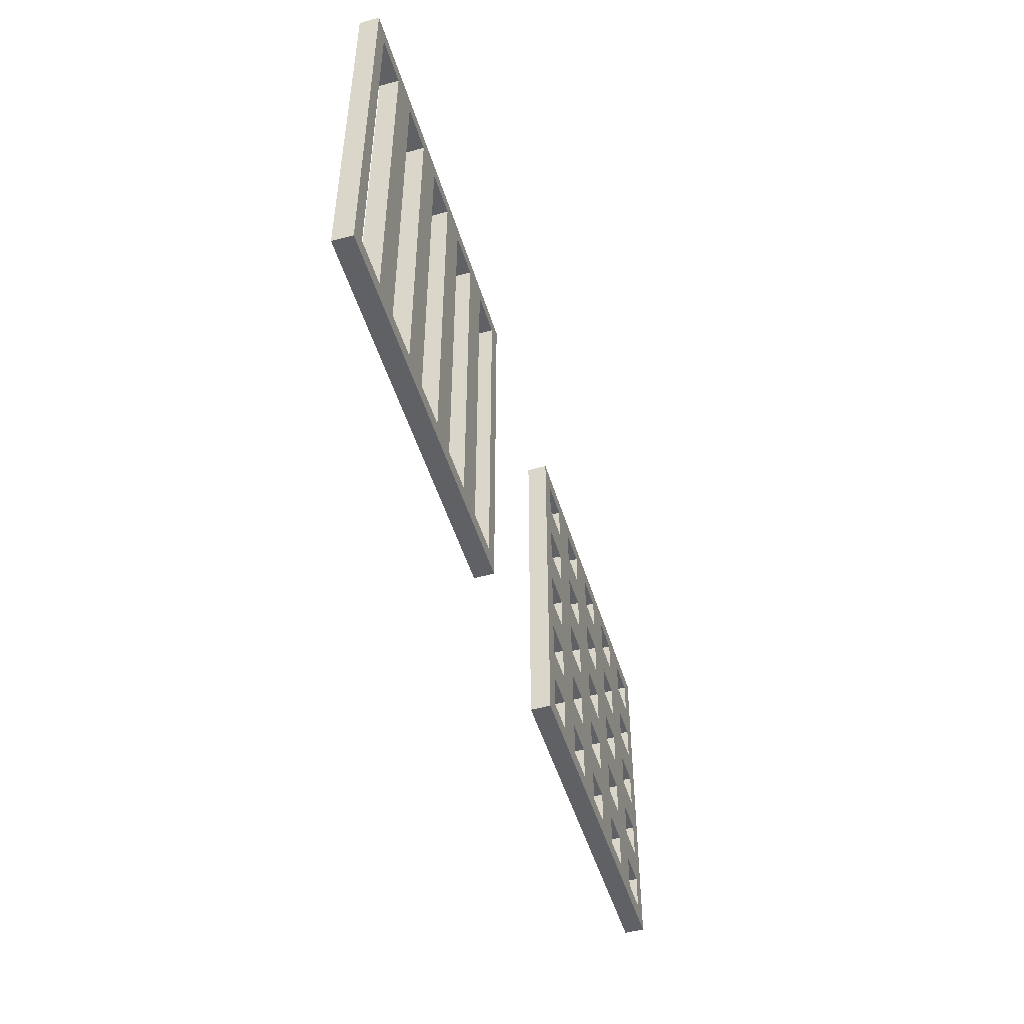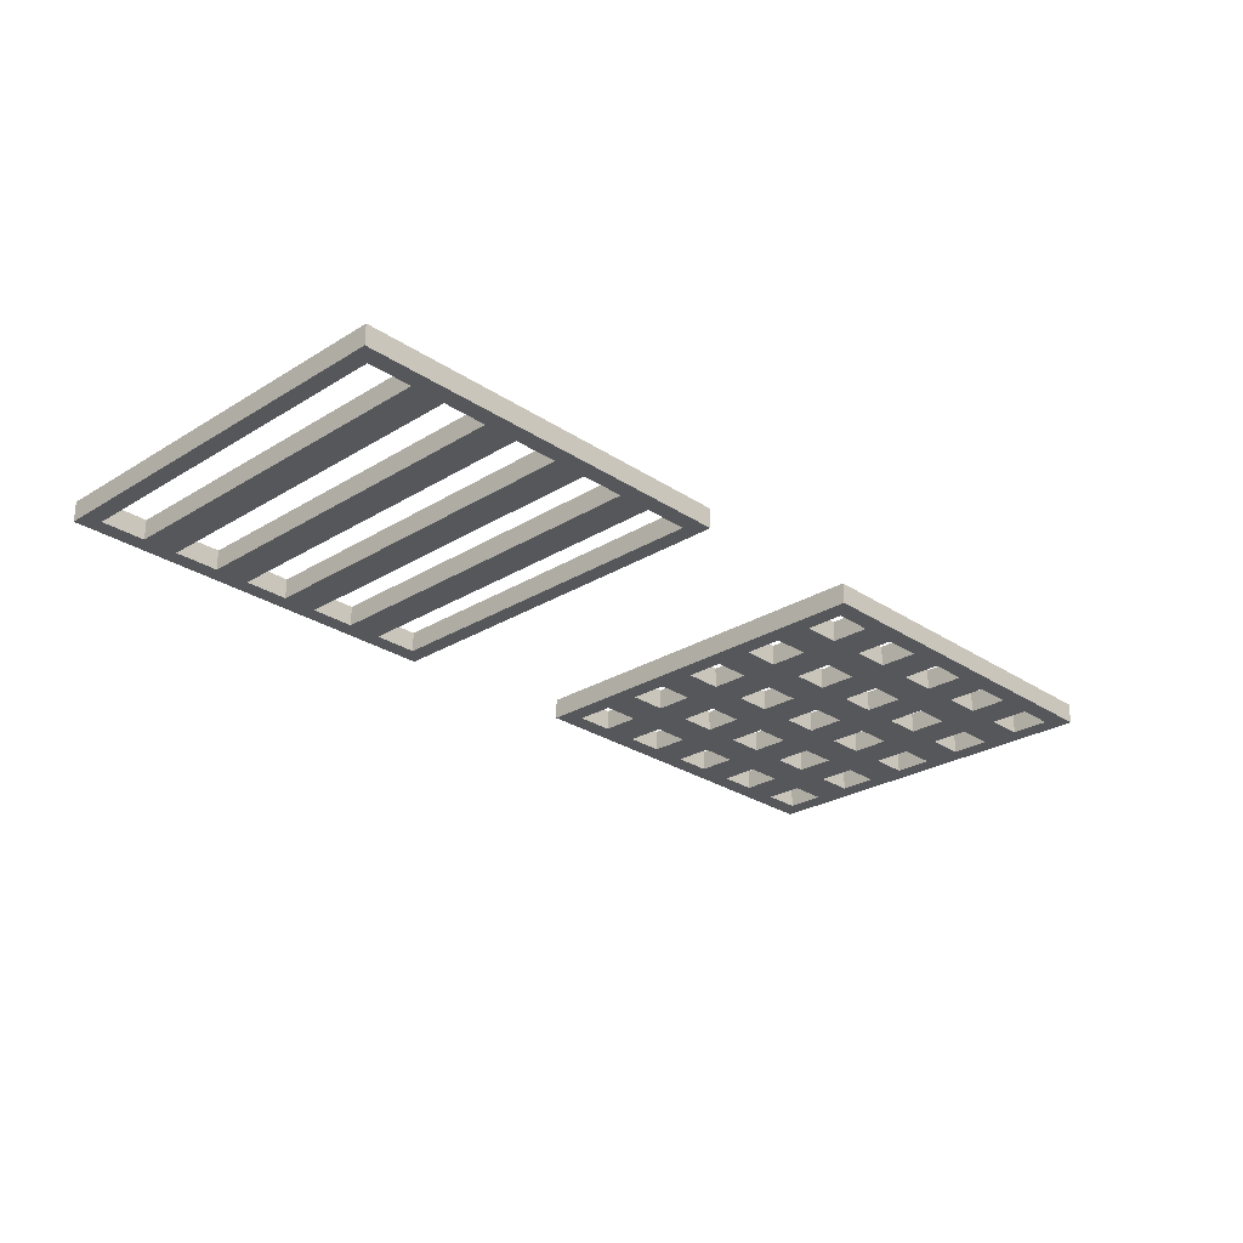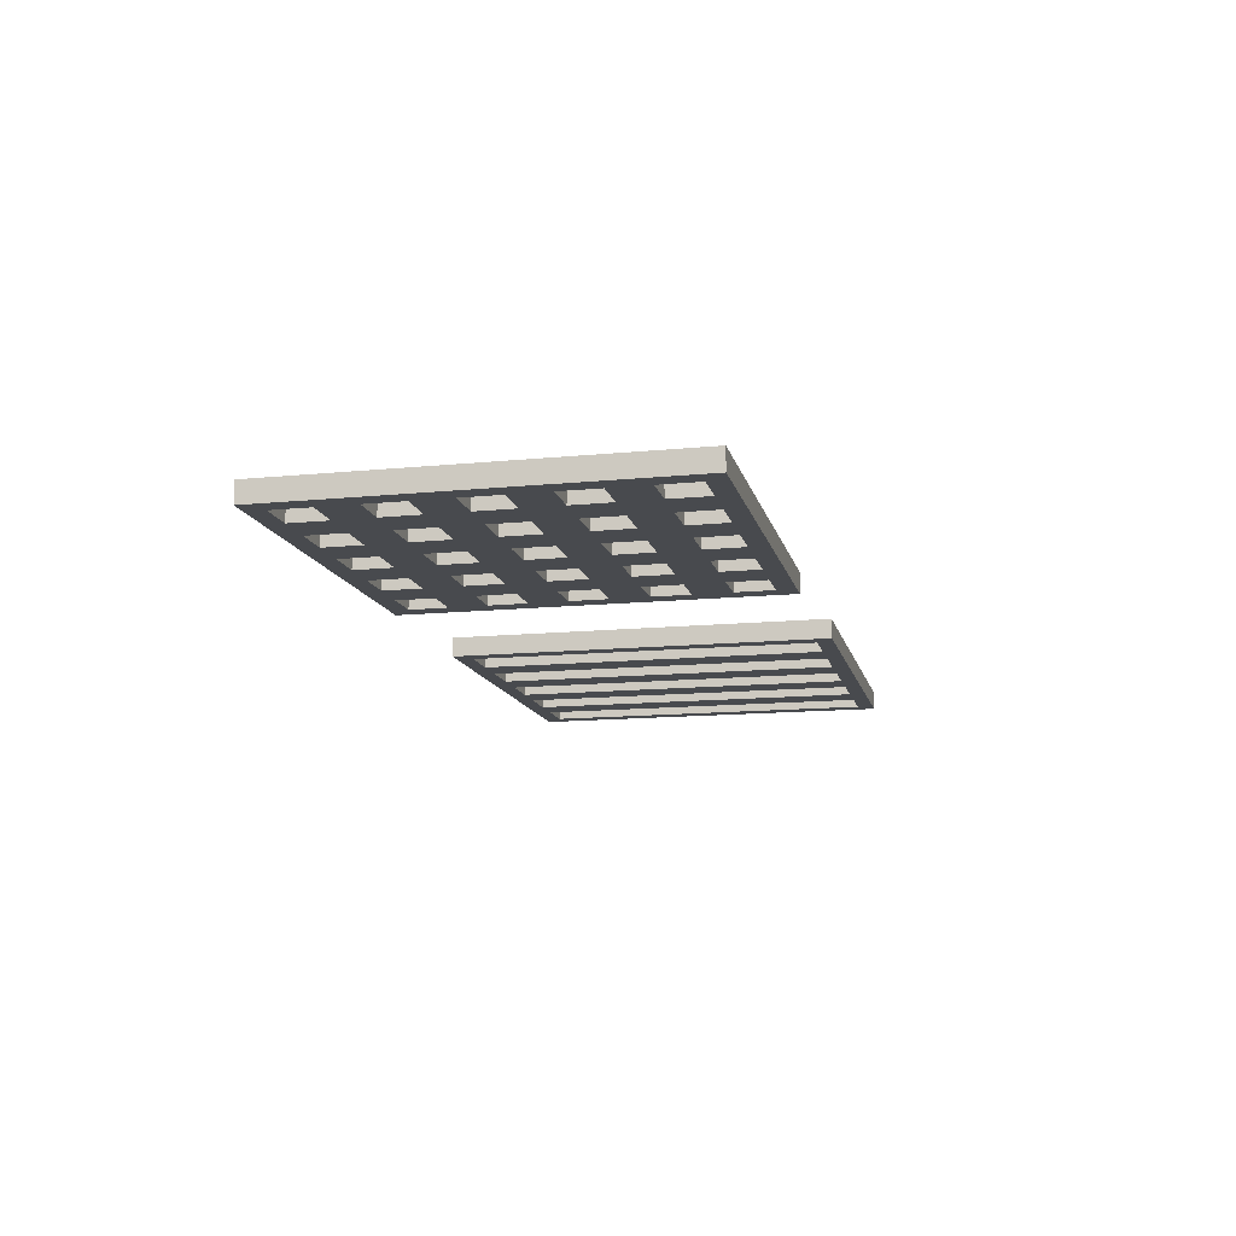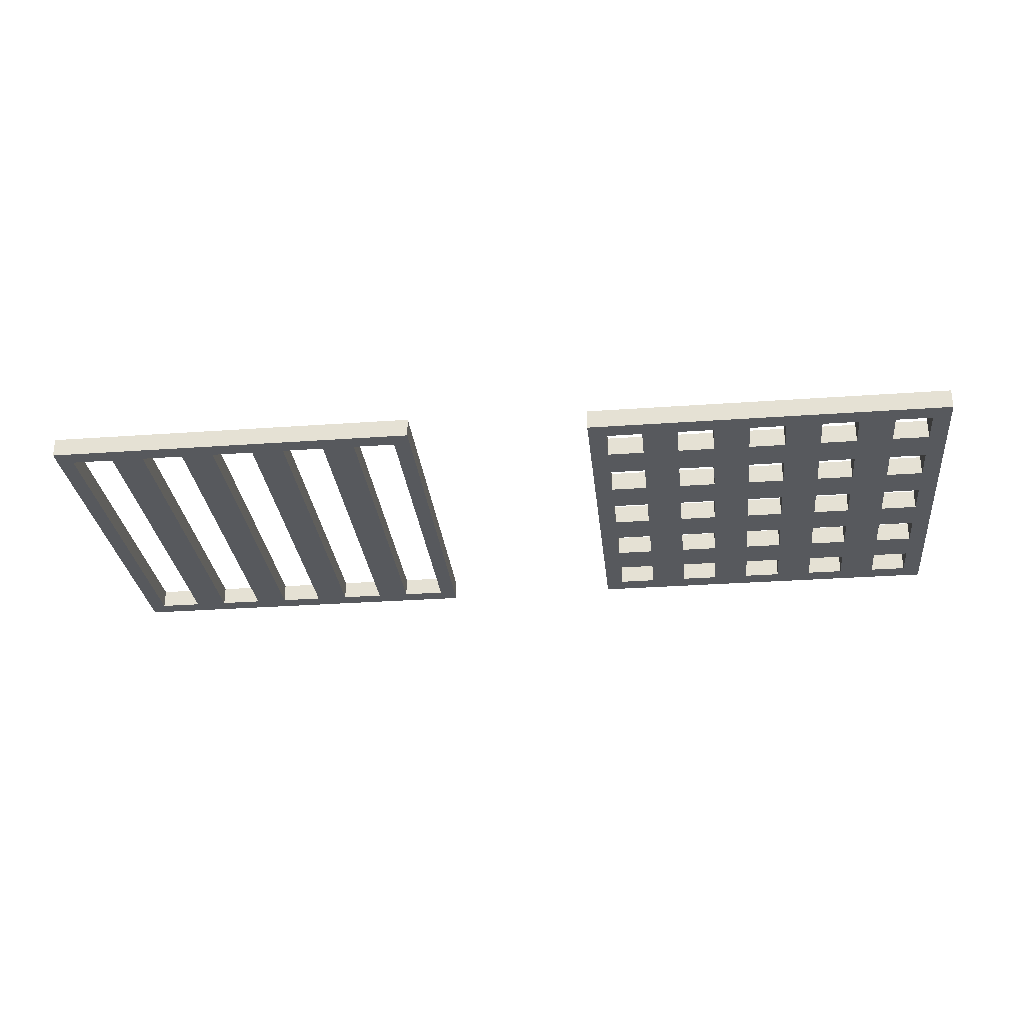
<metadata>
{"format":"obj","ext":"obj","renderer":"f3d","projection":"perspective","resolution":1024,"background":"white","views":[{"elev":-49.4,"azim":106.7,"up":"+Z"},{"elev":-26.6,"azim":133.8,"up":"+Y"},{"elev":-13.0,"azim":-77.1,"up":"+Y"},{"elev":-29.4,"azim":-173.9,"up":"+Y"}]}
</metadata>
<code>
o Plane
v -10.67 -0.1422 2.647
v -5.377 -0.1422 2.647
v -10.67 -0.1422 -2.647
v -5.377 -0.1422 -2.647
v -9.611 -0.1422 2.647
v -8.553 -0.1422 2.647
v -7.494 -0.1422 2.647
v -6.435 -0.1422 2.647
v -6.435 -0.1422 -2.647
v -7.494 -0.1422 -2.647
v -8.553 -0.1422 -2.647
v -9.611 -0.1422 -2.647
v -10.67 -0.1422 -1.588
v -10.67 -0.1422 -0.5293
v -10.67 -0.1422 0.5293
v -10.67 -0.1422 1.588
v -5.377 -0.1422 1.588
v -5.377 -0.1422 0.5293
v -5.377 -0.1422 -0.5293
v -5.377 -0.1422 -1.588
v -9.611 -0.1422 1.588
v -9.611 -0.1422 0.5293
v -9.611 -0.1422 -0.5293
v -9.611 -0.1422 -1.588
v -8.553 -0.1422 1.588
v -8.553 -0.1422 0.5293
v -8.553 -0.1422 -0.5293
v -8.553 -0.1422 -1.588
v -7.494 -0.1422 1.588
v -7.494 -0.1422 0.5293
v -7.494 -0.1422 -0.5293
v -7.494 -0.1422 -1.588
v -6.435 -0.1422 1.588
v -6.435 -0.1422 0.5293
v -6.435 -0.1422 -0.5293
v -6.435 -0.1422 -1.588
v -6.173 -0.1422 -1.85
v -5.639 -0.1422 -1.85
v -5.639 -0.1422 -2.384
v -6.173 -0.1422 -2.384
v -10.41 -0.1422 -1.85
v -9.874 -0.1422 -1.85
v -9.874 -0.1422 -2.384
v -10.41 -0.1422 -2.384
v -9.349 -0.1422 -1.85
v -8.815 -0.1422 -1.85
v -8.815 -0.1422 -2.384
v -9.349 -0.1422 -2.384
v -8.29 -0.1422 -1.85
v -7.756 -0.1422 -1.85
v -7.756 -0.1422 -2.384
v -8.29 -0.1422 -2.384
v -7.232 -0.1422 -1.85
v -6.698 -0.1422 -1.85
v -6.698 -0.1422 -2.384
v -7.232 -0.1422 -2.384
v -7.232 -0.1422 2.384
v -6.698 -0.1422 2.384
v -6.698 -0.1422 1.85
v -7.232 -0.1422 1.85
v -7.232 -0.1422 1.326
v -6.698 -0.1422 1.326
v -6.698 -0.1422 0.7917
v -7.232 -0.1422 0.7917
v -7.232 -0.1422 0.267
v -6.698 -0.1422 0.267
v -6.698 -0.1422 -0.267
v -7.232 -0.1422 -0.267
v -7.232 -0.1422 -0.7917
v -6.698 -0.1422 -0.7917
v -6.698 -0.1422 -1.326
v -7.232 -0.1422 -1.326
v -8.29 -0.1422 2.384
v -7.756 -0.1422 2.384
v -7.756 -0.1422 1.85
v -8.29 -0.1422 1.85
v -8.29 -0.1422 1.326
v -7.756 -0.1422 1.326
v -7.756 -0.1422 0.7917
v -8.29 -0.1422 0.7917
v -8.29 -0.1422 0.267
v -7.756 -0.1422 0.267
v -7.756 -0.1422 -0.267
v -8.29 -0.1422 -0.267
v -8.29 -0.1422 -0.7917
v -7.756 -0.1422 -0.7917
v -7.756 -0.1422 -1.326
v -8.29 -0.1422 -1.326
v -9.349 -0.1422 2.384
v -8.815 -0.1422 2.384
v -8.815 -0.1422 1.85
v -9.349 -0.1422 1.85
v -9.349 -0.1422 1.326
v -8.815 -0.1422 1.326
v -8.815 -0.1422 0.7917
v -9.349 -0.1422 0.7917
v -9.349 -0.1422 0.267
v -8.815 -0.1422 0.267
v -8.815 -0.1422 -0.267
v -9.349 -0.1422 -0.267
v -9.349 -0.1422 -0.7917
v -8.815 -0.1422 -0.7917
v -8.815 -0.1422 -1.326
v -9.349 -0.1422 -1.326
v -10.41 -0.1422 2.384
v -9.874 -0.1422 2.384
v -9.874 -0.1422 1.85
v -10.41 -0.1422 1.85
v -10.41 -0.1422 1.326
v -9.874 -0.1422 1.326
v -9.874 -0.1422 0.7917
v -10.41 -0.1422 0.7917
v -10.41 -0.1422 0.267
v -9.874 -0.1422 0.267
v -9.874 -0.1422 -0.267
v -10.41 -0.1422 -0.267
v -10.41 -0.1422 -0.7917
v -9.874 -0.1422 -0.7917
v -9.874 -0.1422 -1.326
v -10.41 -0.1422 -1.326
v -6.173 -0.1422 2.384
v -5.639 -0.1422 2.384
v -5.639 -0.1422 1.85
v -6.173 -0.1422 1.85
v -6.173 -0.1422 1.326
v -5.639 -0.1422 1.326
v -5.639 -0.1422 0.7917
v -6.173 -0.1422 0.7917
v -6.173 -0.1422 0.267
v -5.639 -0.1422 0.267
v -5.639 -0.1422 -0.267
v -6.173 -0.1422 -0.267
v -6.173 -0.1422 -0.7917
v -5.639 -0.1422 -0.7917
v -5.639 -0.1422 -1.326
v -6.173 -0.1422 -1.326
v -10.41 0.1422 1.85
v -10.41 0.1422 2.384
v -6.173 0.1422 2.384
v -5.639 0.1422 2.384
v -5.639 0.1422 -1.85
v -5.639 0.1422 -2.384
v -9.874 0.1422 -2.384
v -10.41 0.1422 -2.384
v -9.874 0.1422 2.384
v -9.349 0.1422 2.384
v -8.815 0.1422 2.384
v -8.29 0.1422 2.384
v -7.756 0.1422 2.384
v -7.232 0.1422 2.384
v -6.698 0.1422 2.384
v -6.173 0.1422 -2.384
v -6.698 0.1422 -2.384
v -7.232 0.1422 -2.384
v -7.756 0.1422 -2.384
v -8.29 0.1422 -2.384
v -8.815 0.1422 -2.384
v -9.349 0.1422 -2.384
v -9.611 0.1422 -1.588
v -9.611 0.1422 -2.647
v -8.553 0.1422 -1.588
v -8.553 0.1422 -2.647
v -7.494 0.1422 -1.588
v -7.494 0.1422 -2.647
v -6.435 0.1422 -1.588
v -6.435 0.1422 -2.647
v -10.41 0.1422 -1.85
v -10.41 0.1422 -1.326
v -10.41 0.1422 -0.7917
v -10.41 0.1422 -0.267
v -10.41 0.1422 0.267
v -10.41 0.1422 0.7917
v -10.41 0.1422 1.326
v -5.639 0.1422 1.85
v -5.639 0.1422 1.326
v -5.639 0.1422 0.7917
v -5.639 0.1422 0.267
v -5.639 0.1422 -0.267
v -5.639 0.1422 -0.7917
v -5.639 0.1422 -1.326
v -9.611 0.1422 2.647
v -9.611 0.1422 1.588
v -9.611 0.1422 0.5293
v -9.611 0.1422 -0.5293
v -8.553 0.1422 2.647
v -8.553 0.1422 1.588
v -8.553 0.1422 0.5293
v -8.553 0.1422 -0.5293
v -7.494 0.1422 2.647
v -7.494 0.1422 1.588
v -7.494 0.1422 0.5293
v -7.494 0.1422 -0.5293
v -6.435 0.1422 2.647
v -6.435 0.1422 1.588
v -6.435 0.1422 0.5293
v -6.435 0.1422 -0.5293
v -10.67 0.1422 1.588
v -10.67 0.1422 0.5293
v -10.67 0.1422 -0.5293
v -10.67 0.1422 -1.588
v -5.377 0.1422 1.588
v -5.377 0.1422 0.5293
v -5.377 0.1422 -0.5293
v -5.377 0.1422 -1.588
v -6.173 0.1422 -1.85
v -5.377 0.1422 -2.647
v -9.874 0.1422 -1.85
v -10.67 0.1422 -2.647
v -8.815 0.1422 -1.85
v -9.349 0.1422 -1.85
v -7.756 0.1422 -1.85
v -8.29 0.1422 -1.85
v -6.698 0.1422 -1.85
v -7.232 0.1422 -1.85
v -7.232 0.1422 1.85
v -6.698 0.1422 1.85
v -6.698 0.1422 1.326
v -7.232 0.1422 1.326
v -7.232 0.1422 0.7917
v -6.698 0.1422 0.7917
v -6.698 0.1422 0.267
v -7.232 0.1422 0.267
v -7.232 0.1422 -0.267
v -6.698 0.1422 -0.267
v -6.698 0.1422 -0.7917
v -7.232 0.1422 -0.7917
v -7.232 0.1422 -1.326
v -6.698 0.1422 -1.326
v -8.29 0.1422 1.85
v -7.756 0.1422 1.85
v -7.756 0.1422 1.326
v -8.29 0.1422 1.326
v -8.29 0.1422 0.7917
v -7.756 0.1422 0.7917
v -7.756 0.1422 0.267
v -8.29 0.1422 0.267
v -8.29 0.1422 -0.267
v -7.756 0.1422 -0.267
v -7.756 0.1422 -0.7917
v -8.29 0.1422 -0.7917
v -8.29 0.1422 -1.326
v -7.756 0.1422 -1.326
v -9.349 0.1422 1.85
v -8.815 0.1422 1.85
v -8.815 0.1422 1.326
v -9.349 0.1422 1.326
v -9.349 0.1422 0.7917
v -8.815 0.1422 0.7917
v -8.815 0.1422 0.267
v -9.349 0.1422 0.267
v -9.349 0.1422 -0.267
v -8.815 0.1422 -0.267
v -8.815 0.1422 -0.7917
v -9.349 0.1422 -0.7917
v -9.349 0.1422 -1.326
v -8.815 0.1422 -1.326
v -9.874 0.1422 1.85
v -10.67 0.1422 2.647
v -9.874 0.1422 1.326
v -9.874 0.1422 0.7917
v -9.874 0.1422 0.267
v -9.874 0.1422 -0.267
v -9.874 0.1422 -0.7917
v -9.874 0.1422 -1.326
v -6.173 0.1422 1.85
v -5.377 0.1422 2.647
v -6.173 0.1422 1.326
v -6.173 0.1422 0.7917
v -6.173 0.1422 0.267
v -6.173 0.1422 -0.267
v -6.173 0.1422 -0.7917
v -6.173 0.1422 -1.326
f 40 39 142 152
f 41 44 144 167
f 45 48 158 210
f 49 52 156 212
f 53 56 154 214
f 59 58 151 216
f 64 219 218 61
f 68 223 222 65
f 72 227 226 69
f 75 74 149 230
f 80 233 232 77
f 84 237 236 81
f 88 241 240 85
f 91 90 147 244
f 96 247 246 93
f 100 251 250 97
f 104 255 254 101
f 106 105 138 145
f 110 109 173 259
f 114 113 171 261
f 118 117 169 263
f 123 122 140 174
f 128 127 176 268
f 132 131 178 270
f 136 135 180 272
f 36 37 38 20
f 20 38 39 4
f 4 39 40 9
f 9 40 37 36
f 13 41 42 24
f 24 42 43 12
f 12 43 44 3
f 3 44 41 13
f 24 45 46 28
f 28 46 47 11
f 11 47 48 12
f 12 48 45 24
f 28 49 50 32
f 32 50 51 10
f 10 51 52 11
f 11 52 49 28
f 32 53 54 36
f 36 54 55 9
f 9 55 56 10
f 10 56 53 32
f 7 57 58 8
f 8 58 59 33
f 33 59 60 29
f 29 60 57 7
f 29 61 62 33
f 33 62 63 34
f 34 63 64 30
f 30 64 61 29
f 30 65 66 34
f 34 66 67 35
f 35 67 68 31
f 31 68 65 30
f 31 69 70 35
f 35 70 71 36
f 36 71 72 32
f 32 72 69 31
f 6 73 74 7
f 7 74 75 29
f 29 75 76 25
f 25 76 73 6
f 25 77 78 29
f 29 78 79 30
f 30 79 80 26
f 26 80 77 25
f 26 81 82 30
f 30 82 83 31
f 31 83 84 27
f 27 84 81 26
f 27 85 86 31
f 31 86 87 32
f 32 87 88 28
f 28 88 85 27
f 5 89 90 6
f 6 90 91 25
f 25 91 92 21
f 21 92 89 5
f 21 93 94 25
f 25 94 95 26
f 26 95 96 22
f 22 96 93 21
f 22 97 98 26
f 26 98 99 27
f 27 99 100 23
f 23 100 97 22
f 23 101 102 27
f 27 102 103 28
f 28 103 104 24
f 24 104 101 23
f 1 105 106 5
f 5 106 107 21
f 21 107 108 16
f 16 108 105 1
f 16 109 110 21
f 21 110 111 22
f 22 111 112 15
f 15 112 109 16
f 15 113 114 22
f 22 114 115 23
f 23 115 116 14
f 14 116 113 15
f 14 117 118 23
f 23 118 119 24
f 24 119 120 13
f 13 120 117 14
f 8 121 122 2
f 2 122 123 17
f 17 123 124 33
f 33 124 121 8
f 33 125 126 17
f 17 126 127 18
f 18 127 128 34
f 34 128 125 33
f 34 129 130 18
f 18 130 131 19
f 19 131 132 35
f 35 132 129 34
f 35 133 134 19
f 19 134 135 20
f 20 135 136 36
f 36 136 133 35
f 37 40 152 205
f 42 41 167 207
f 46 45 210 209
f 50 49 212 211
f 54 53 214 213
f 60 59 216 215
f 63 220 219 64
f 67 224 223 68
f 71 228 227 72
f 76 75 230 229
f 79 234 233 80
f 83 238 237 84
f 87 242 241 88
f 92 91 244 243
f 95 248 247 96
f 99 252 251 100
f 103 256 255 104
f 107 106 145 257
f 111 110 259 260
f 115 114 261 262
f 119 118 263 264
f 124 123 174 265
f 125 128 268 267
f 129 132 270 269
f 133 136 272 271
f 165 204 141 205
f 204 206 142 141
f 206 166 152 142
f 166 165 205 152
f 200 159 207 167
f 159 160 143 207
f 160 208 144 143
f 208 200 167 144
f 159 161 209 210
f 161 162 157 209
f 162 160 158 157
f 160 159 210 158
f 161 163 211 212
f 163 164 155 211
f 164 162 156 155
f 162 161 212 156
f 163 165 213 214
f 165 166 153 213
f 166 164 154 153
f 164 163 214 154
f 189 193 151 150
f 193 194 216 151
f 194 190 215 216
f 190 189 150 215
f 190 194 217 218
f 194 195 220 217
f 195 191 219 220
f 191 190 218 219
f 191 195 221 222
f 195 196 224 221
f 196 192 223 224
f 192 191 222 223
f 192 196 225 226
f 196 165 228 225
f 165 163 227 228
f 163 192 226 227
f 185 189 149 148
f 189 190 230 149
f 190 186 229 230
f 186 185 148 229
f 186 190 231 232
f 190 191 234 231
f 191 187 233 234
f 187 186 232 233
f 187 191 235 236
f 191 192 238 235
f 192 188 237 238
f 188 187 236 237
f 188 192 239 240
f 192 163 242 239
f 163 161 241 242
f 161 188 240 241
f 181 185 147 146
f 185 186 244 147
f 186 182 243 244
f 182 181 146 243
f 182 186 245 246
f 186 187 248 245
f 187 183 247 248
f 183 182 246 247
f 183 187 249 250
f 187 188 252 249
f 188 184 251 252
f 184 183 250 251
f 184 188 253 254
f 188 161 256 253
f 161 159 255 256
f 159 184 254 255
f 258 181 145 138
f 181 182 257 145
f 182 197 137 257
f 197 258 138 137
f 197 182 259 173
f 182 183 260 259
f 183 198 172 260
f 198 197 173 172
f 198 183 261 171
f 183 184 262 261
f 184 199 170 262
f 199 198 171 170
f 199 184 263 169
f 184 159 264 263
f 159 200 168 264
f 200 199 169 168
f 193 266 140 139
f 266 201 174 140
f 201 194 265 174
f 194 193 139 265
f 194 201 175 267
f 201 202 176 175
f 202 195 268 176
f 195 194 267 268
f 195 202 177 269
f 202 203 178 177
f 203 196 270 178
f 196 195 269 270
f 196 203 179 271
f 203 204 180 179
f 204 165 272 180
f 165 196 271 272
f 16 1 258 197
f 2 17 201 266
f 15 16 197 198
f 17 18 202 201
f 5 6 185 181
f 14 15 198 199
f 18 19 203 202
f 20 4 206 204
f 13 14 199 200
f 19 20 204 203
f 1 5 181 258
f 12 3 208 160
f 4 9 166 206
f 7 8 193 189
f 8 2 266 193
f 11 12 160 162
f 3 13 200 208
f 10 11 162 164
f 9 10 164 166
f 6 7 189 185
f 58 57 150 151
f 57 60 215 150
f 122 121 139 140
f 121 124 265 139
f 74 73 148 149
f 73 76 229 148
f 90 89 146 147
f 89 92 243 146
f 105 108 137 138
f 108 107 257 137
f 109 112 172 173
f 112 111 260 172
f 93 246 245 94
f 94 245 248 95
f 77 232 231 78
f 78 231 234 79
f 61 218 217 62
f 62 217 220 63
f 127 126 175 176
f 126 125 267 175
f 131 130 177 178
f 130 129 269 177
f 65 222 221 66
f 66 221 224 67
f 81 236 235 82
f 82 235 238 83
f 97 250 249 98
f 98 249 252 99
f 113 116 170 171
f 116 115 262 170
f 117 120 168 169
f 120 119 264 168
f 101 254 253 102
f 102 253 256 103
f 85 240 239 86
f 86 239 242 87
f 69 226 225 70
f 70 225 228 71
f 135 134 179 180
f 134 133 271 179
f 39 38 141 142
f 38 37 205 141
f 56 55 153 154
f 55 54 213 153
f 52 51 155 156
f 51 50 211 155
f 48 47 157 158
f 47 46 209 157
f 44 43 143 144
f 43 42 207 143
o Plane.001
v -2.708 -0.1371 2.708
v 2.708 -0.1371 2.708
v -2.708 -0.1371 -2.708
v 2.708 -0.1371 -2.708
v -1.625 -0.1371 2.708
v -0.5416 -0.1371 2.708
v 0.5416 -0.1371 2.708
v 1.625 -0.1371 2.708
v 1.625 -0.1371 -2.708
v 0.5416 -0.1371 -2.708
v -0.5416 -0.1371 -2.708
v -1.625 -0.1371 -2.708
v 1.861 -0.1371 2.472
v 2.472 -0.1371 2.472
v 2.472 -0.1371 -2.472
v 1.861 -0.1371 -2.472
v -2.472 -0.1371 2.472
v -1.861 -0.1371 2.472
v -1.861 -0.1371 -2.472
v -2.472 -0.1371 -2.472
v -1.389 -0.1371 2.472
v -0.7775 -0.1371 2.472
v -0.7775 -0.1371 -2.472
v -1.389 -0.1371 -2.472
v -0.3058 -0.1371 2.472
v 0.3058 -0.1371 2.472
v 0.3058 -0.1371 -2.472
v -0.3058 -0.1371 -2.472
v 0.7775 -0.1371 2.472
v 1.389 -0.1371 2.472
v 1.389 -0.1371 -2.472
v 0.7775 -0.1371 -2.472
v -2.472 0.1371 -2.472
v -2.472 0.1371 2.472
v 1.861 0.1371 2.472
v 2.472 0.1371 2.472
v 2.472 0.1371 -2.472
v -1.861 0.1371 -2.472
v -1.861 0.1371 2.472
v -1.389 0.1371 2.472
v -0.7775 0.1371 2.472
v -0.3058 0.1371 2.472
v 0.3058 0.1371 2.472
v 0.7775 0.1371 2.472
v 1.389 0.1371 2.472
v 1.861 0.1371 -2.472
v 1.389 0.1371 -2.472
v 0.7775 0.1371 -2.472
v 0.3058 0.1371 -2.472
v -0.3058 0.1371 -2.472
v -0.7775 0.1371 -2.472
v -1.389 0.1371 -2.472
v -1.625 0.1371 2.708
v -1.625 0.1371 -2.708
v -0.5416 0.1371 2.708
v -0.5416 0.1371 -2.708
v 0.5416 0.1371 2.708
v 0.5416 0.1371 -2.708
v 1.625 0.1371 2.708
v 1.625 0.1371 -2.708
v 2.708 0.1371 2.708
v 2.708 0.1371 -2.708
v -2.708 0.1371 2.708
v -2.708 0.1371 -2.708
f 287 286 308 309
f 290 289 306 311
f 295 294 313 323
f 299 298 315 321
f 303 302 317 319
f 280 285 286 274
f 274 286 287 276
f 276 287 288 281
f 281 288 285 280
f 273 289 290 277
f 277 290 291 284
f 284 291 292 275
f 275 292 289 273
f 277 293 294 278
f 278 294 295 283
f 283 295 296 284
f 284 296 293 277
f 278 297 298 279
f 279 298 299 282
f 282 299 300 283
f 283 300 297 278
f 279 301 302 280
f 280 302 303 281
f 281 303 304 282
f 282 304 301 279
f 288 287 309 318
f 291 290 311 310
f 296 295 323 324
f 300 299 321 322
f 304 303 319 320
f 331 333 308 307
f 333 334 309 308
f 334 332 318 309
f 332 331 307 318
f 335 325 311 306
f 325 326 310 311
f 326 336 305 310
f 336 335 306 305
f 325 327 313 312
f 327 328 323 313
f 328 326 324 323
f 326 325 312 324
f 327 329 315 314
f 329 330 321 315
f 330 328 322 321
f 328 327 314 322
f 329 331 317 316
f 331 332 319 317
f 332 330 320 319
f 330 329 316 320
f 276 281 332 334
f 282 283 328 330
f 284 275 336 326
f 279 280 331 329
f 281 282 330 332
f 274 276 334 333
f 280 274 333 331
f 277 278 327 325
f 275 273 335 336
f 283 284 326 328
f 273 277 325 335
f 278 279 329 327
f 289 292 305 306
f 292 291 310 305
f 294 293 312 313
f 293 296 324 312
f 298 297 314 315
f 297 300 322 314
f 302 301 316 317
f 301 304 320 316
f 286 285 307 308
f 285 288 318 307

</code>
